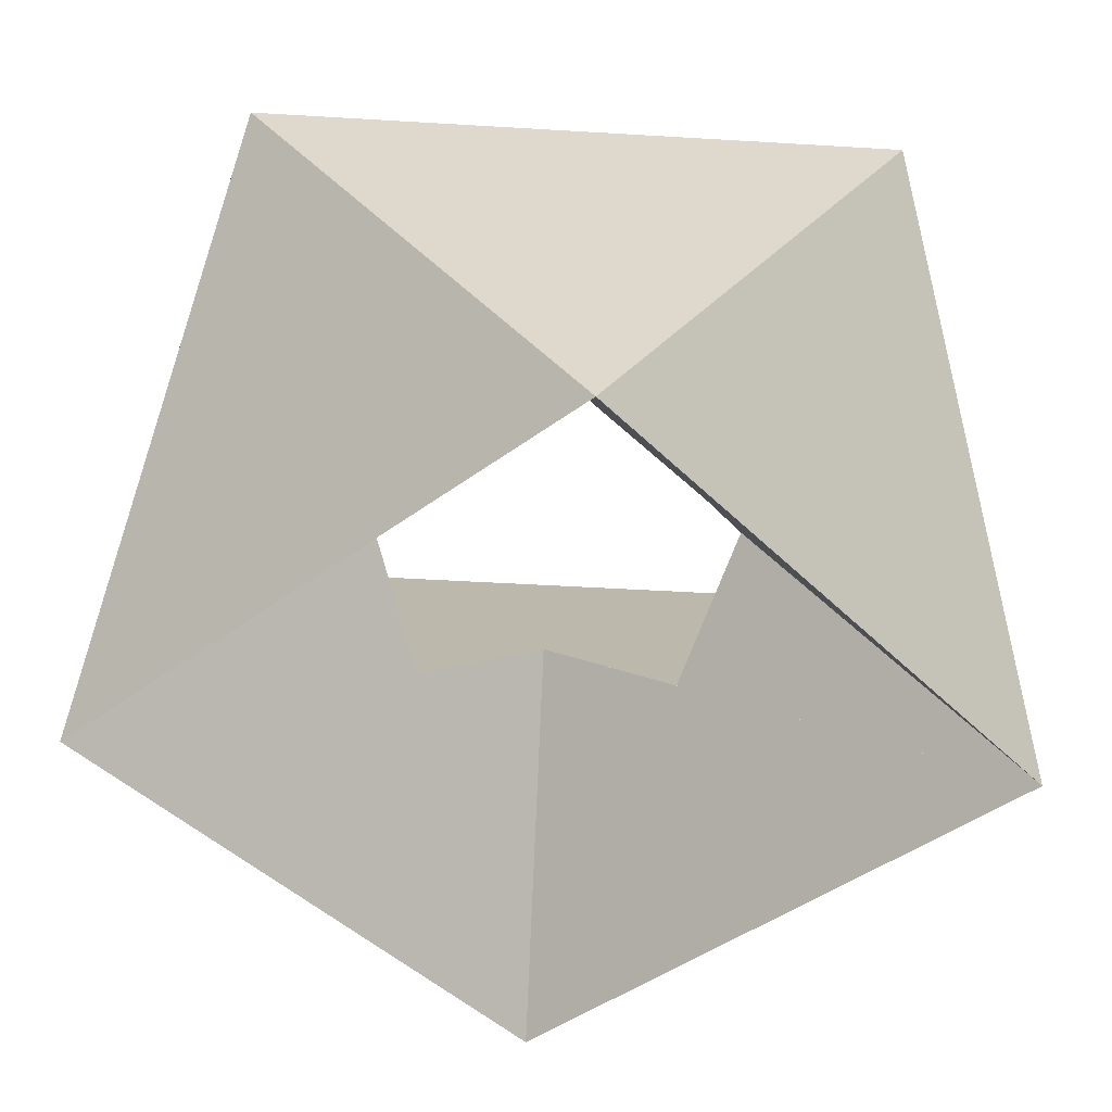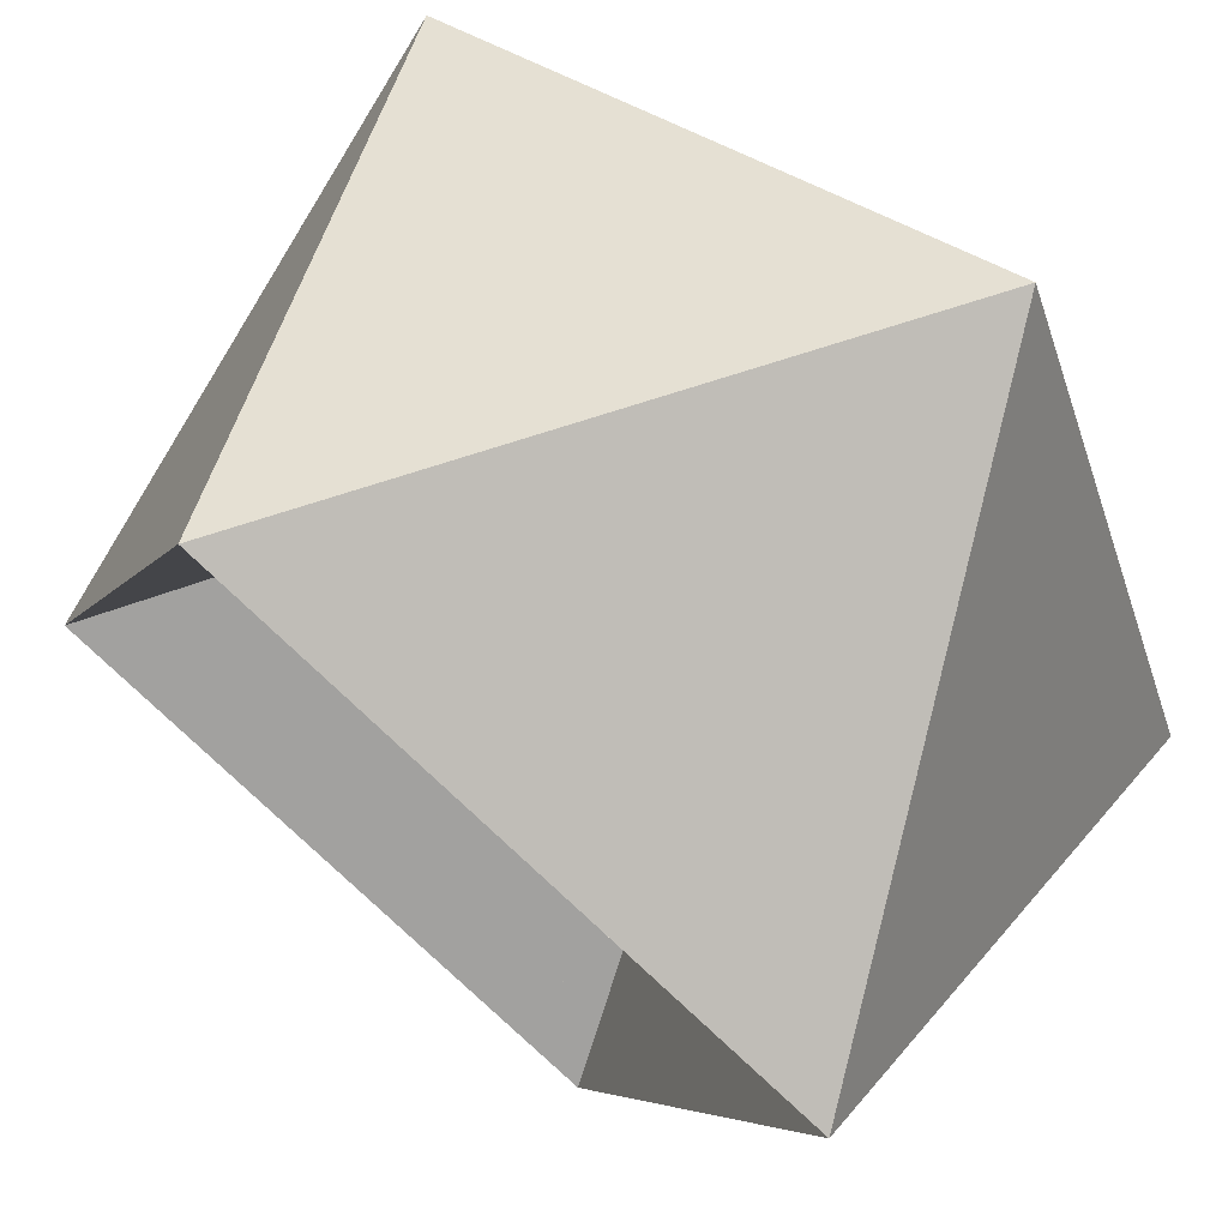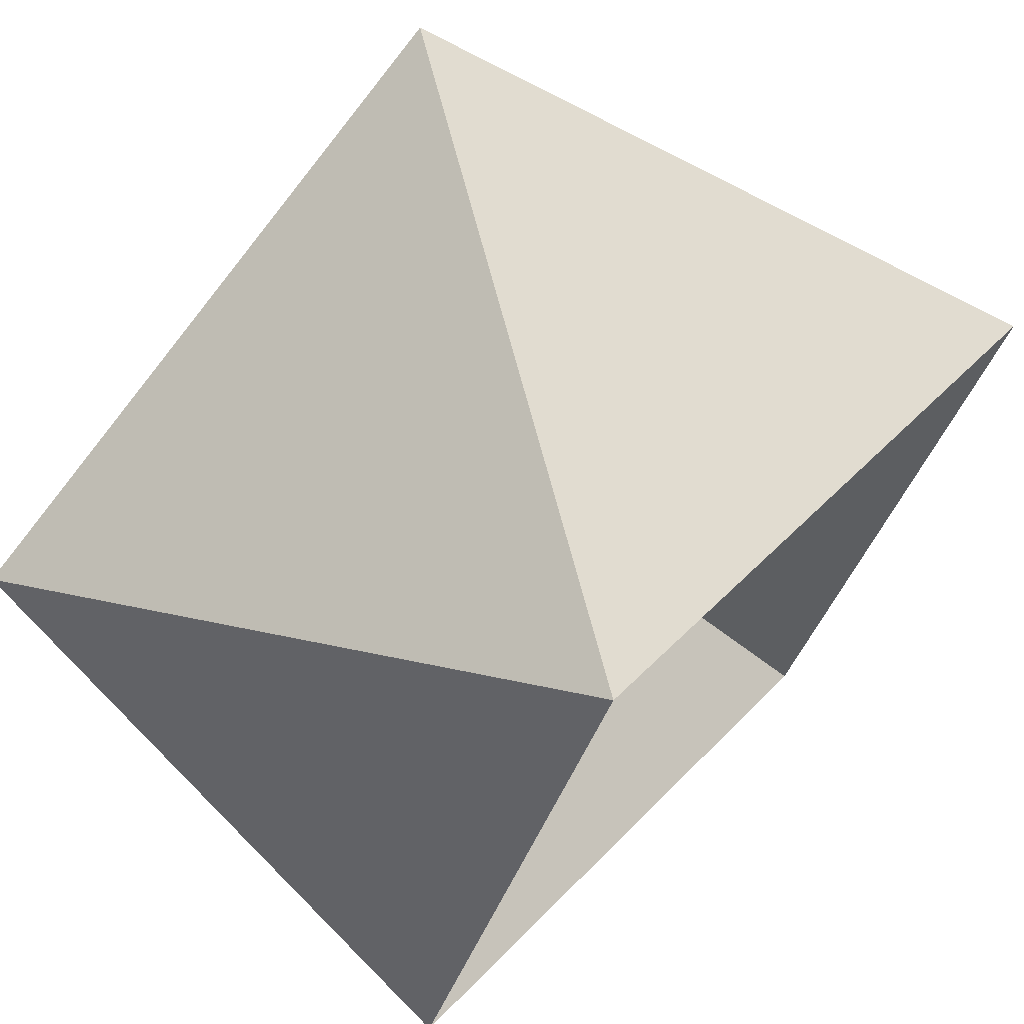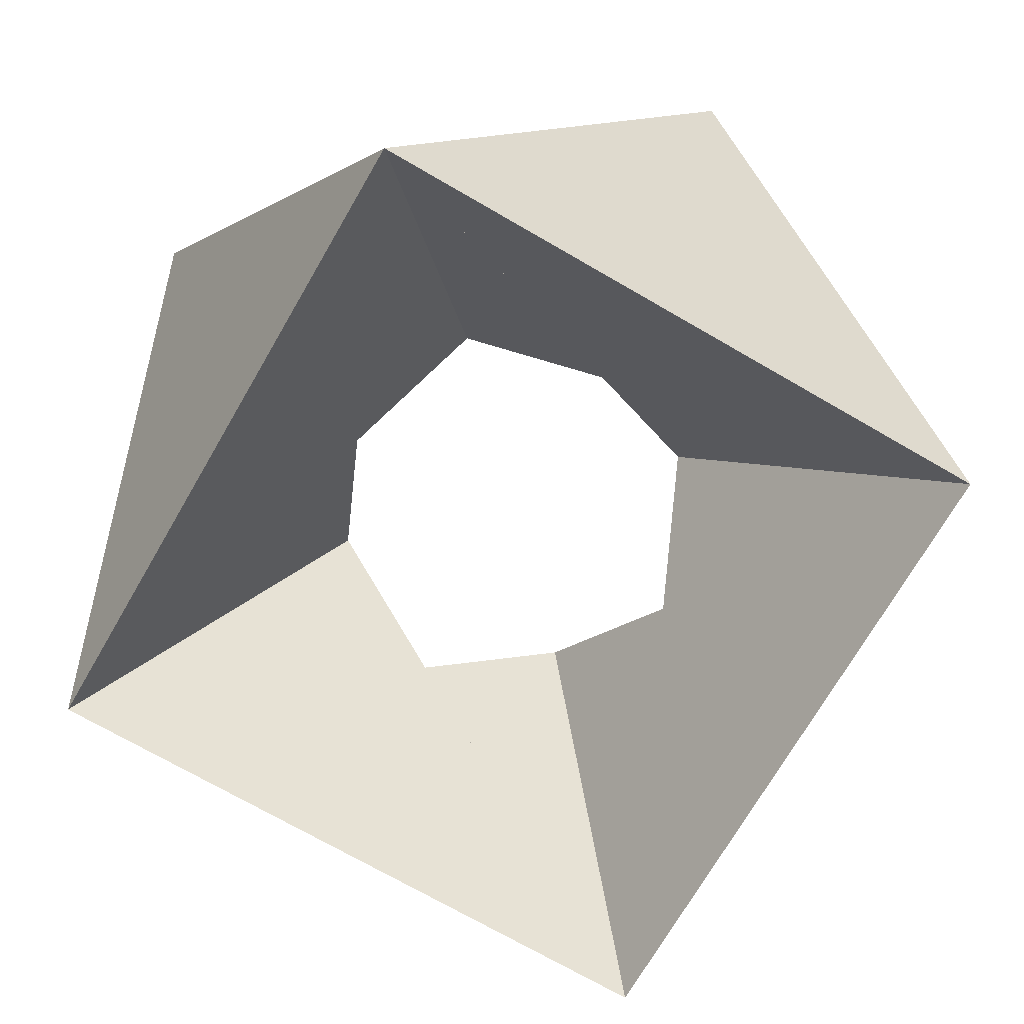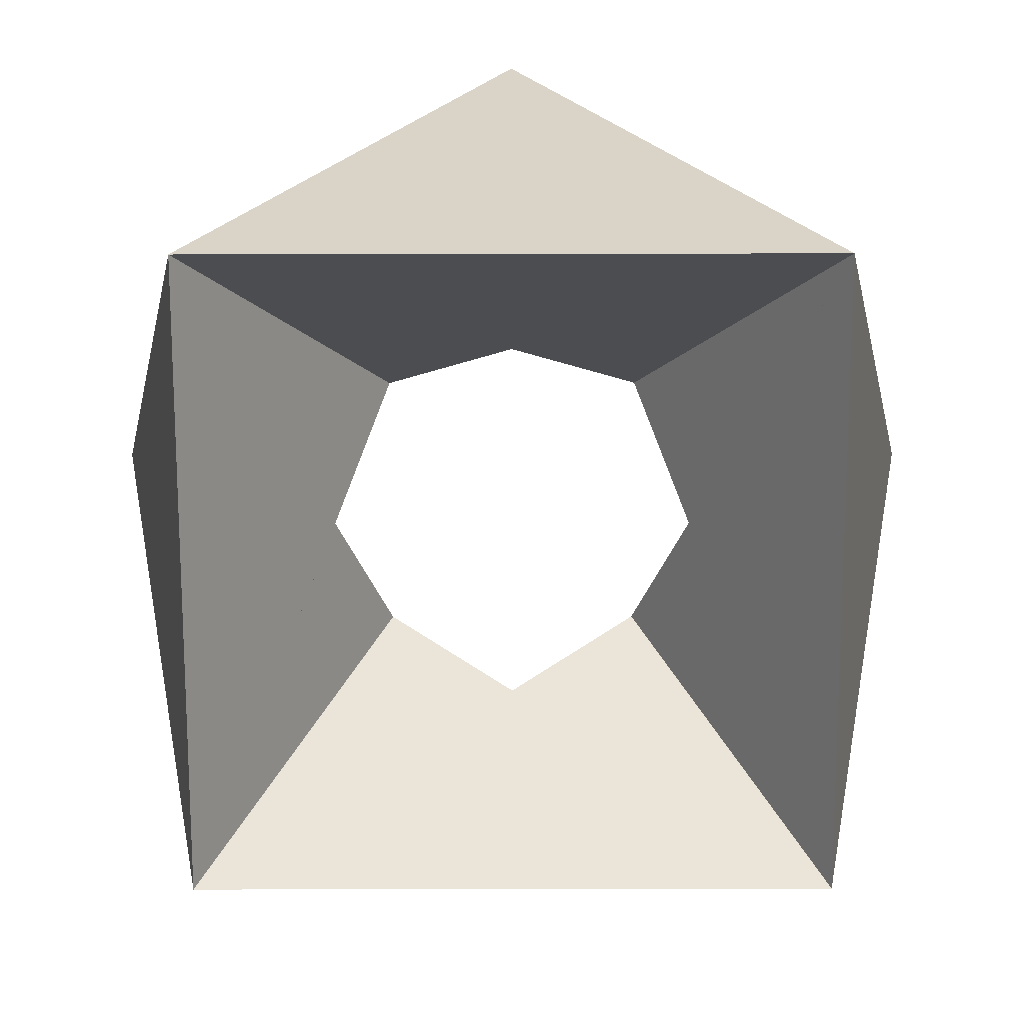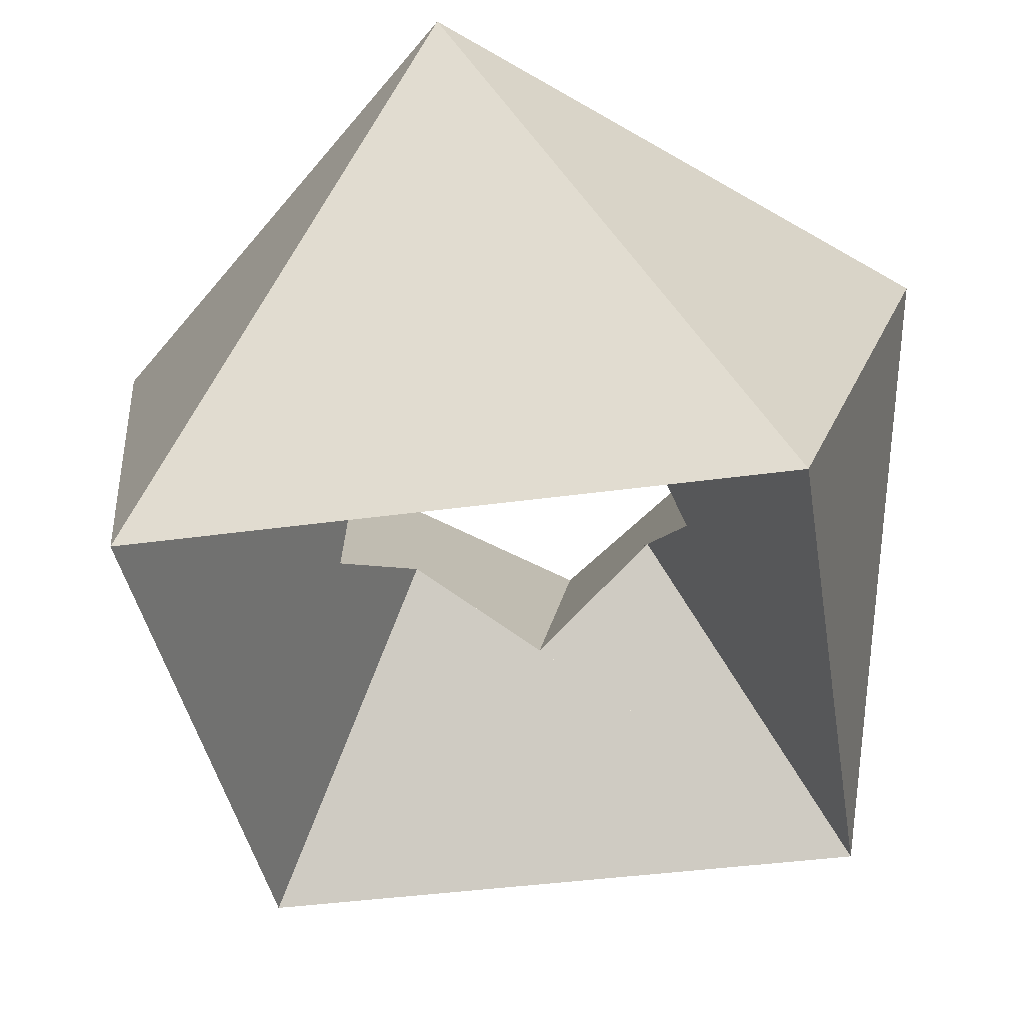
<metadata>
{"format":"obj","ext":"obj","renderer":"f3d","projection":"perspective","resolution":1024,"background":"white","views":[{"elev":-44.7,"azim":63.5,"up":"+Z"},{"elev":69.9,"azim":38.8,"up":"+Y"},{"elev":70.5,"azim":132.4,"up":"+Y"},{"elev":-71.8,"azim":-7.6,"up":"+Z"},{"elev":-75.2,"azim":112.6,"up":"+Z"},{"elev":-40.9,"azim":-147.9,"up":"+Z"}]}
</metadata>
<code>
v 0.6533 -0.2706 -0.4204
v -0.6533 -0.2706 0.4204
v -0.6533 0.2706 -0.4204
v 0.2706 -0.6533 0.4204
v 0.2706 0.6533 -0.4204
v -0.2706 0.6533 0.4204
v -0.2706 -0.6533 -0.4204
v 0.2706 -0.1121 0.0721
v 0.2706 0.1121 -0.0721
v -0.2706 0.1121 0.0721
v -0.2706 -0.1121 -0.0721
v 0.1121 0.2706 0.0721
v 0.1121 -0.2706 -0.0721
v -0.1121 -0.2706 0.0721
v -0.1121 0.2706 -0.0721
v 0.6533 0.2706 0.4204
f 6 15 12 9 16
f 8 13 4 16 9
f 7 14 13 8 1
f 9 12 5 1 8
f 4 13 14 11 2
f 10 15 6 2 11
f 5 12 15 10 3
f 11 14 7 3 10
f 16 4 1
f 16 1 5
f 2 6 3
f 2 3 7
f 4 2 7
f 4 7 1
f 6 16 5
f 6 5 3

</code>
